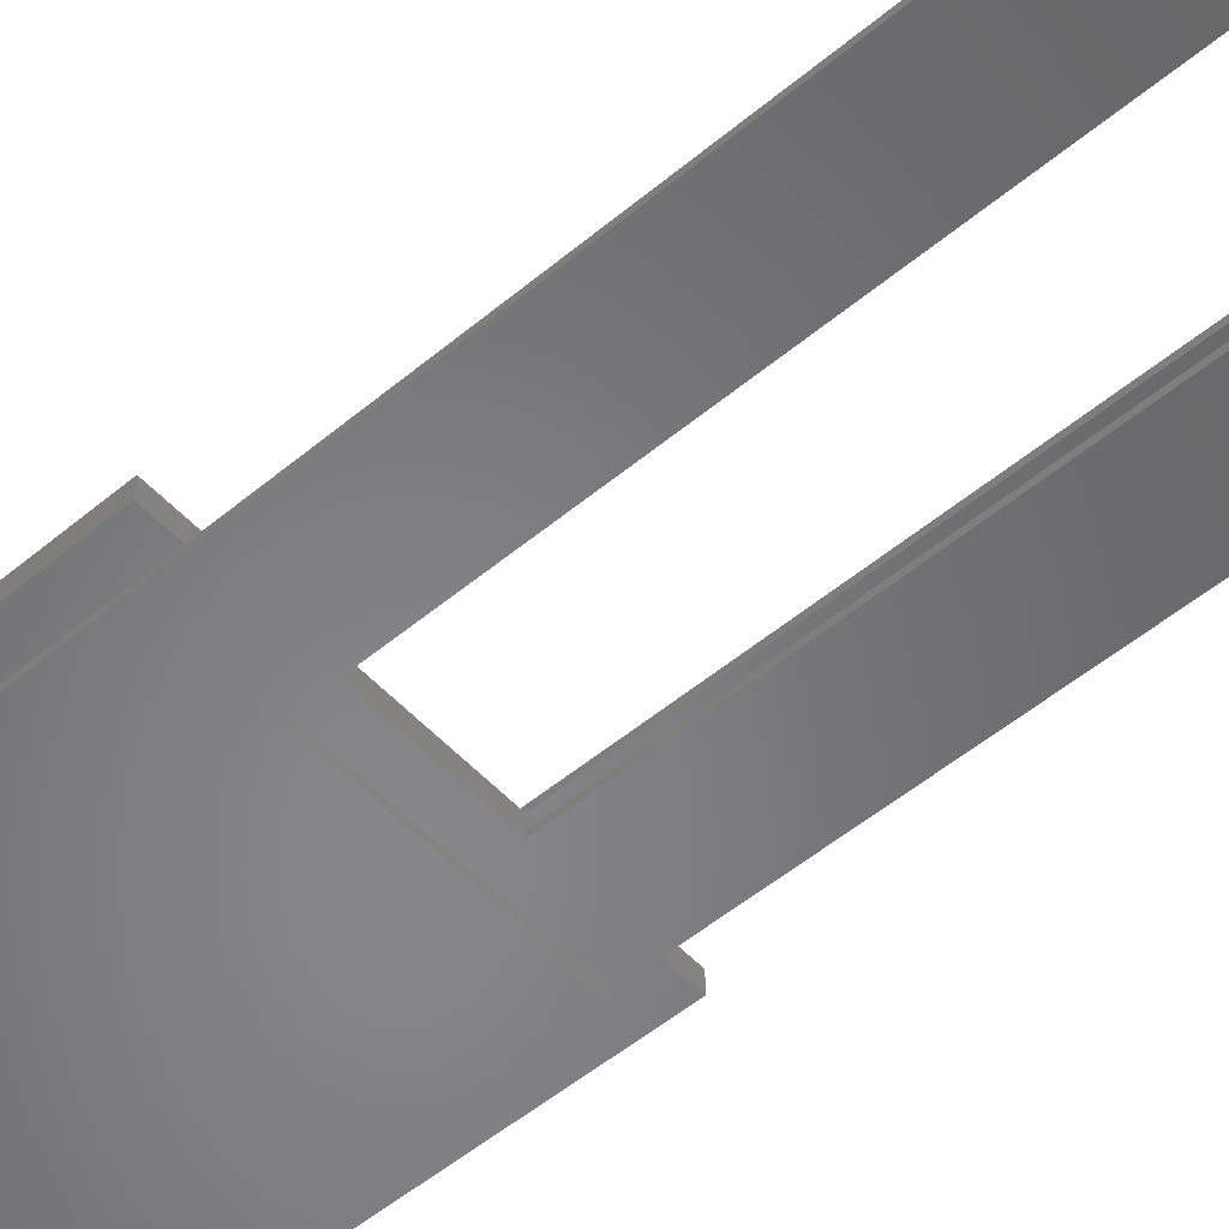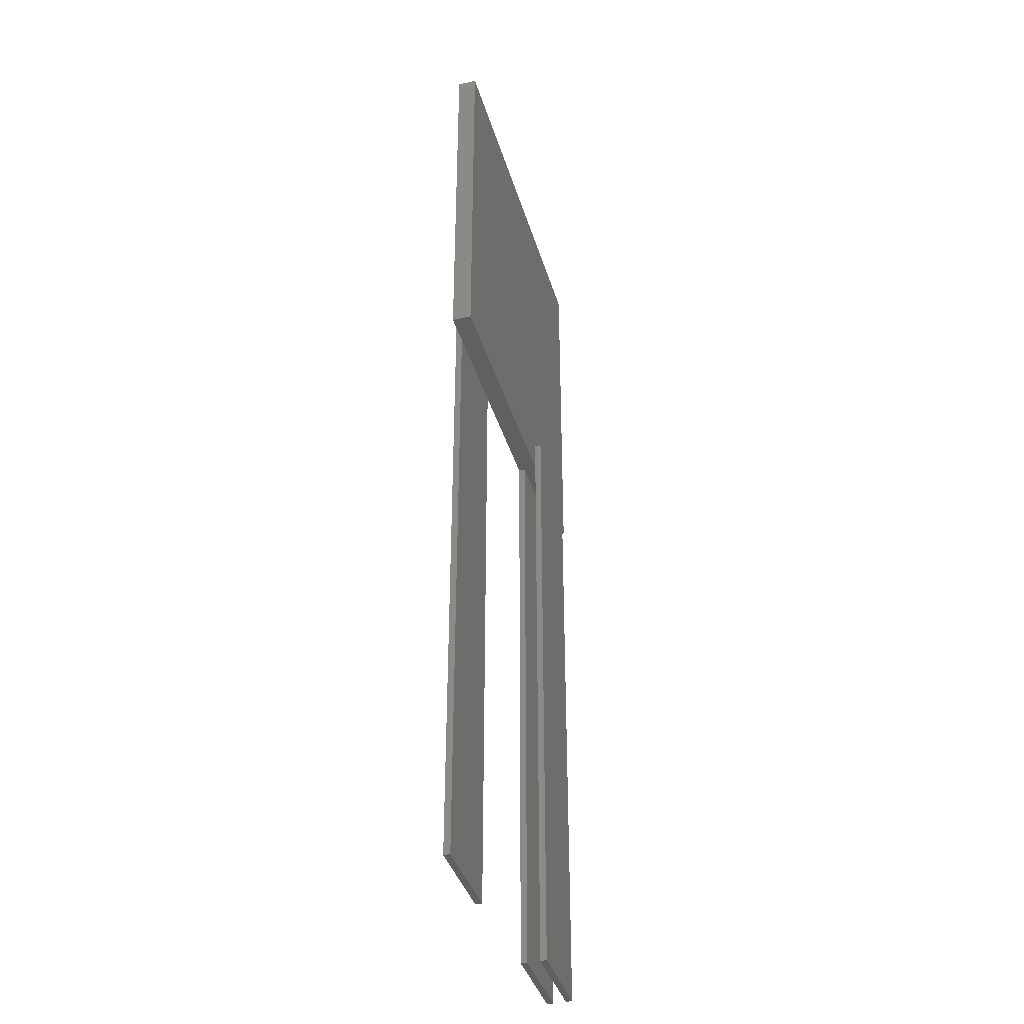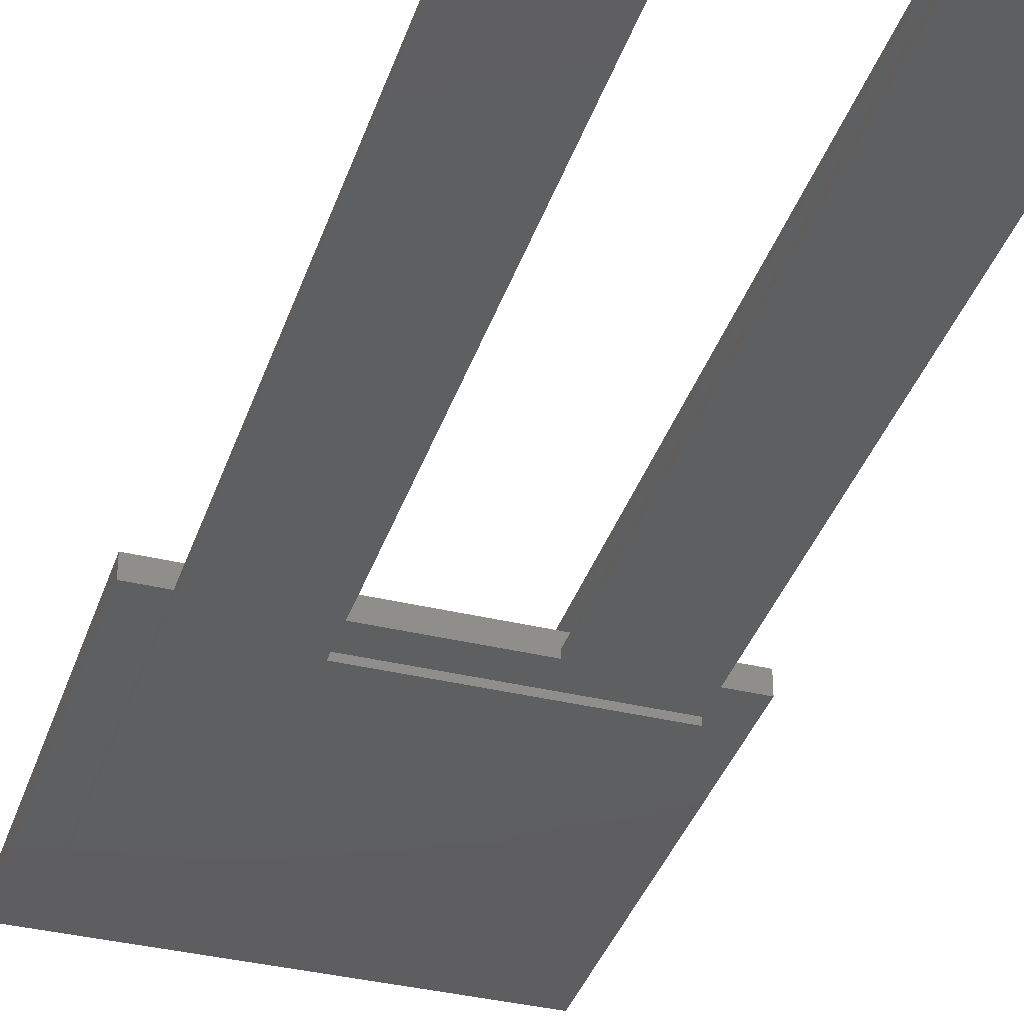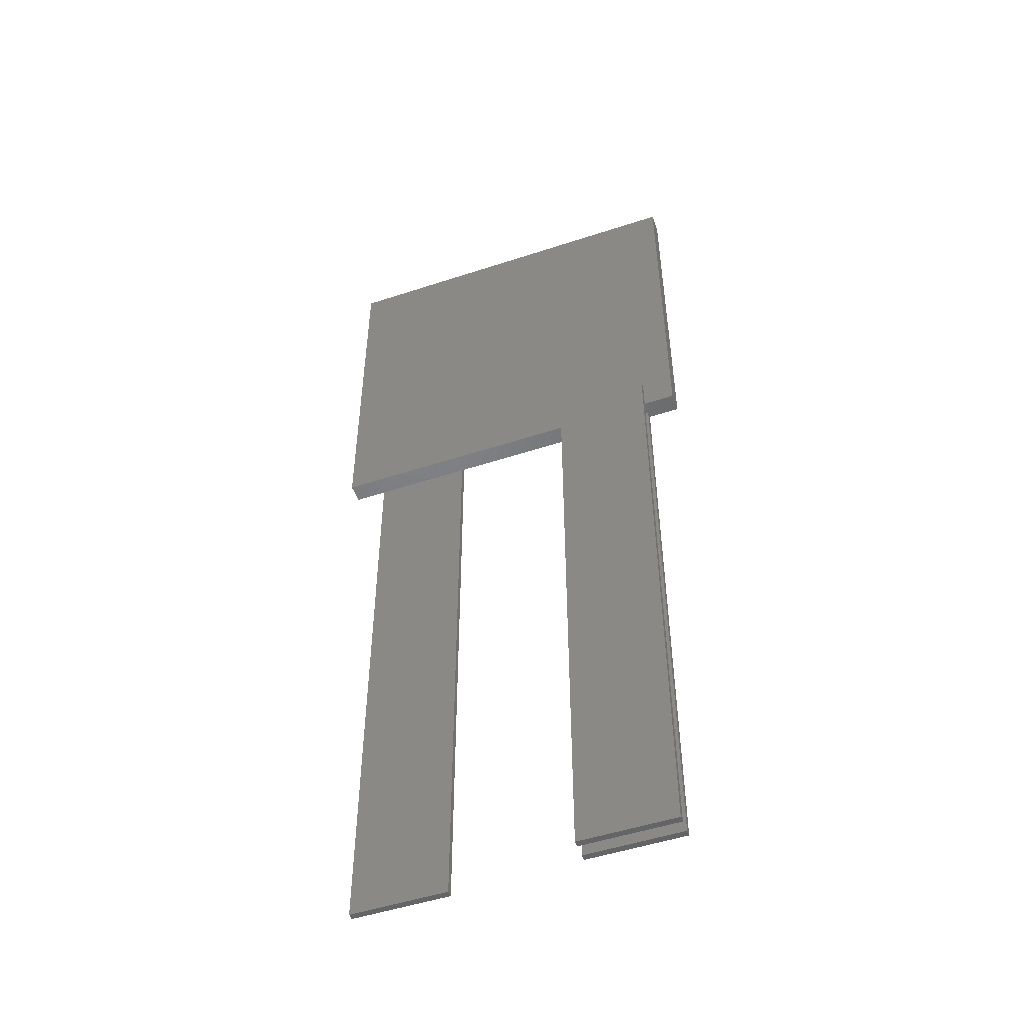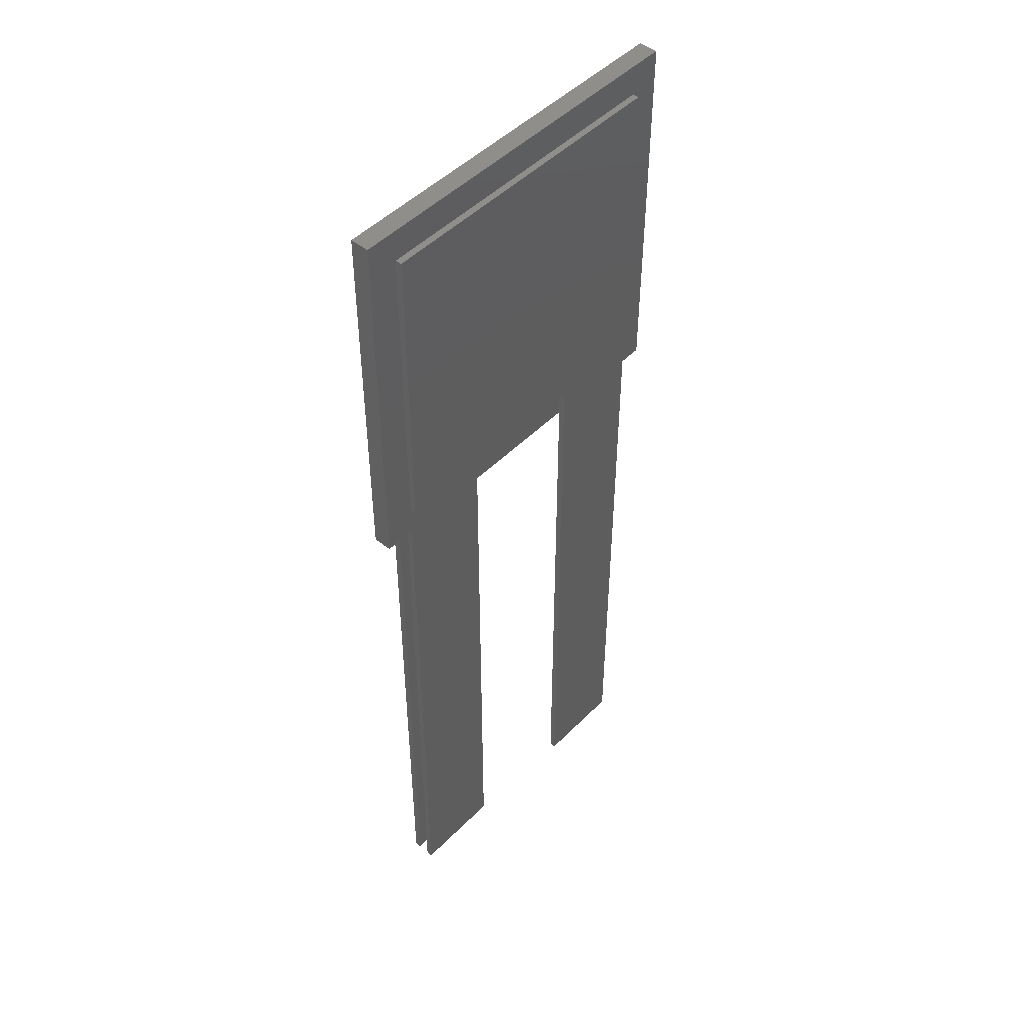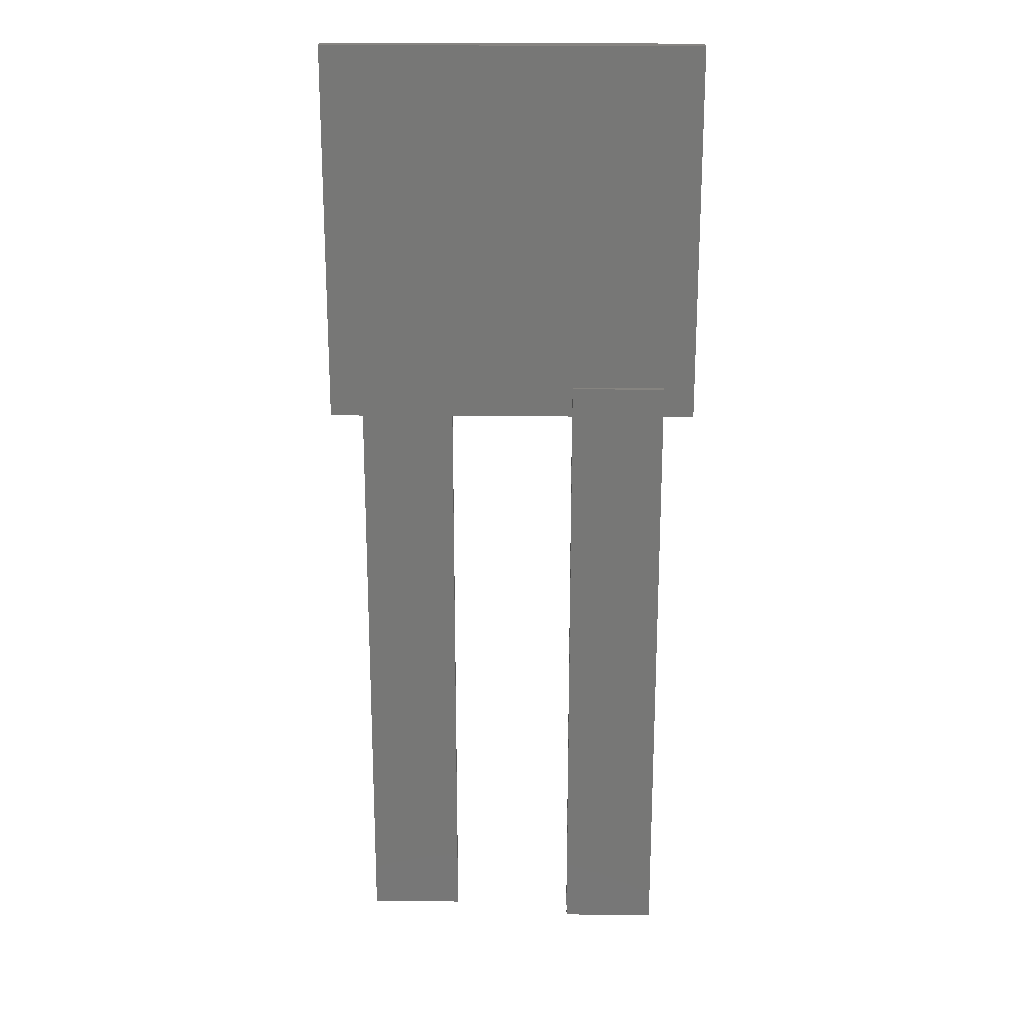
<metadata>
{"format":"stl","ext":"stl","renderer":"f3d","projection":"perspective","resolution":1024,"background":"white","views":[{"elev":-53.7,"azim":-48.5,"up":"+Z"},{"elev":-38.5,"azim":-74.1,"up":"+Y"},{"elev":-36.6,"azim":-17.4,"up":"+Z"},{"elev":-50.5,"azim":19.8,"up":"+Y"},{"elev":48.2,"azim":131.9,"up":"+Y"},{"elev":20.6,"azim":0.9,"up":"+Y"}]}
</metadata>
<code>
# stl→obj: 40 verts, 80 faces
v 10 -20 0.4
v 7 -1 0.4
v 7 -20 0.4
v 10 -1 0.4
v 0 10 0
v 3 0 0
v 0 -20 0
v 10 10 0
v 10 0 0
v 3 -20 0
v 8.812e-17 -1 0.2
v -1 11 0.2
v -1 -1 0.2
v 0 10 0.2
v 10 -20 0.2
v 7 -1 0.2
v 7 -20 0.2
v 10 0 0.2
v 10 10 0.2
v 11 11 0.2
v 10 -1 0.2
v 11 -1 0.2
v 3 0 0.2
v 3 -1 0.2
v 11 -1 0.8
v -1 -1 0.8
v 10 -1 0.8
v 7 -1 0.8
v -1 11 0.8
v 11 11 0.8
v 3 -20 0.2
v 0 -20 0.2
v 10 1.762e-16 0.8
v 7 1.762e-16 0.8
v 7 -20 0.8
v 10 -20 0.8
v 10 -20 1
v 7 -20 1
v 10 1.762e-16 1
v 7 1.762e-16 1
f 1 2 3
f 2 1 4
f 5 6 7
f 6 5 8
f 6 8 9
f 10 7 6
f 11 12 13
f 12 11 14
f 15 16 17
f 16 15 18
f 18 15 19
f 14 20 12
f 20 14 19
f 20 19 21
f 21 19 15
f 20 21 22
f 16 23 24
f 23 16 18
f 25 21 22
f 21 25 4
f 4 25 2
f 2 24 16
f 24 2 11
f 11 2 13
f 13 2 26
f 26 2 25
f 26 25 27
f 26 27 28
f 29 20 12
f 20 29 30
f 20 25 22
f 25 20 30
f 29 13 26
f 13 29 12
f 11 19 14
f 19 11 23
f 23 11 24
f 19 23 18
f 14 8 5
f 8 14 19
f 31 11 32
f 11 31 24
f 8 18 9
f 18 8 19
f 18 6 9
f 6 18 23
f 25 33 27
f 28 29 26
f 29 28 34
f 29 34 30
f 30 34 33
f 30 33 25
f 31 7 10
f 7 31 32
f 11 7 32
f 7 11 5
f 5 11 14
f 6 31 10
f 31 6 24
f 24 6 23
f 2 17 3
f 17 2 16
f 21 1 15
f 1 21 4
f 1 17 15
f 17 1 3
f 27 35 28
f 35 27 36
f 37 35 36
f 35 37 38
f 27 37 36
f 37 27 39
f 39 27 33
f 37 40 38
f 40 37 39
f 40 33 34
f 33 40 39
f 40 35 38
f 35 40 28
f 28 40 34

</code>
